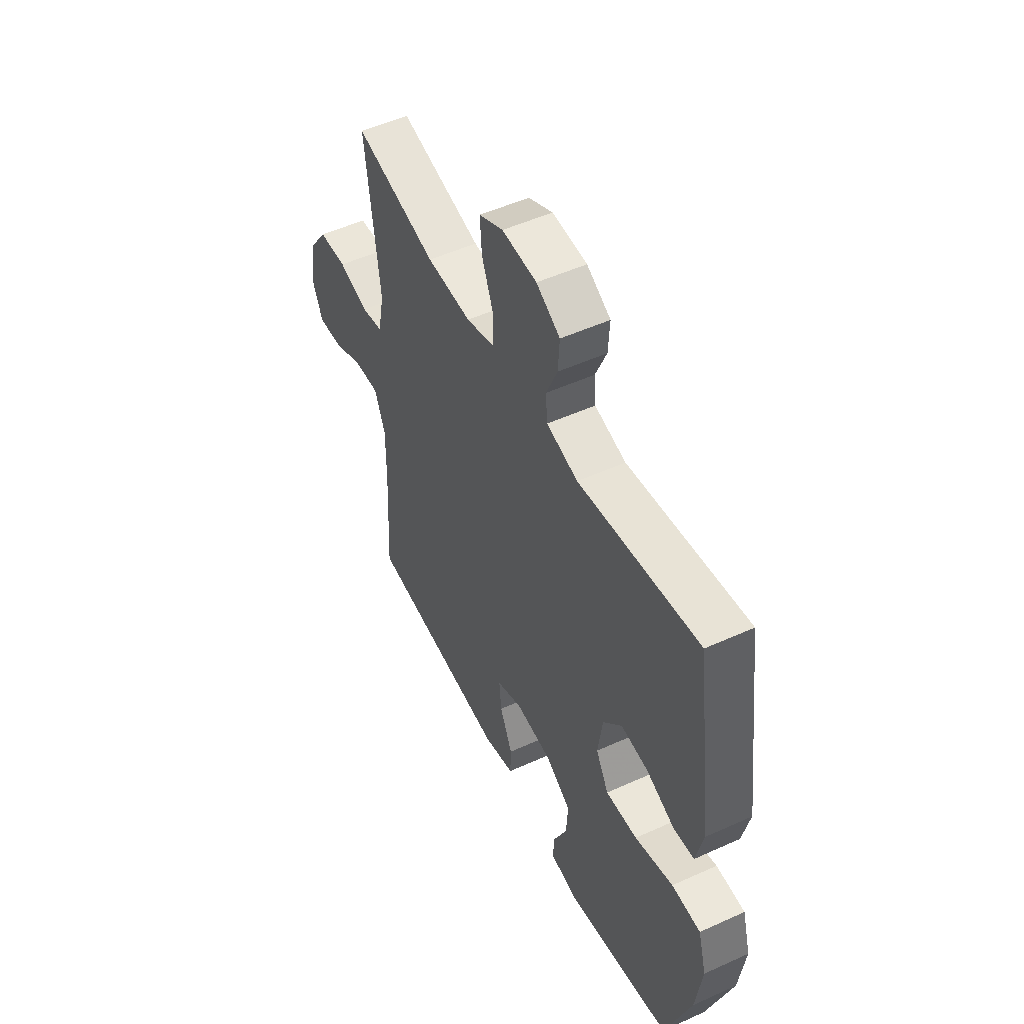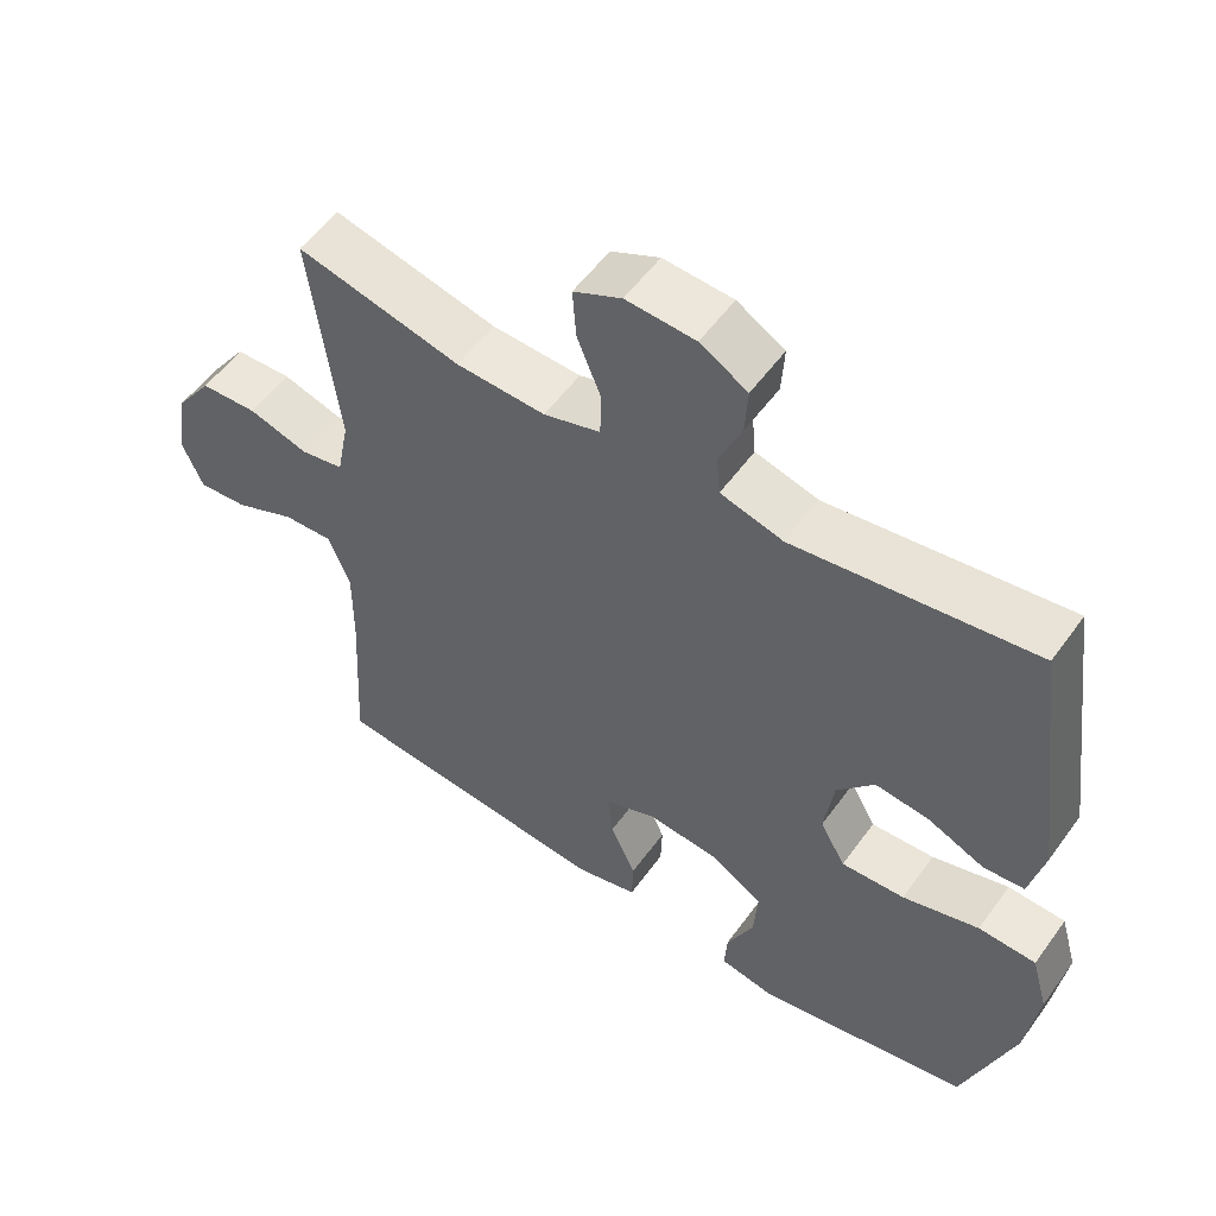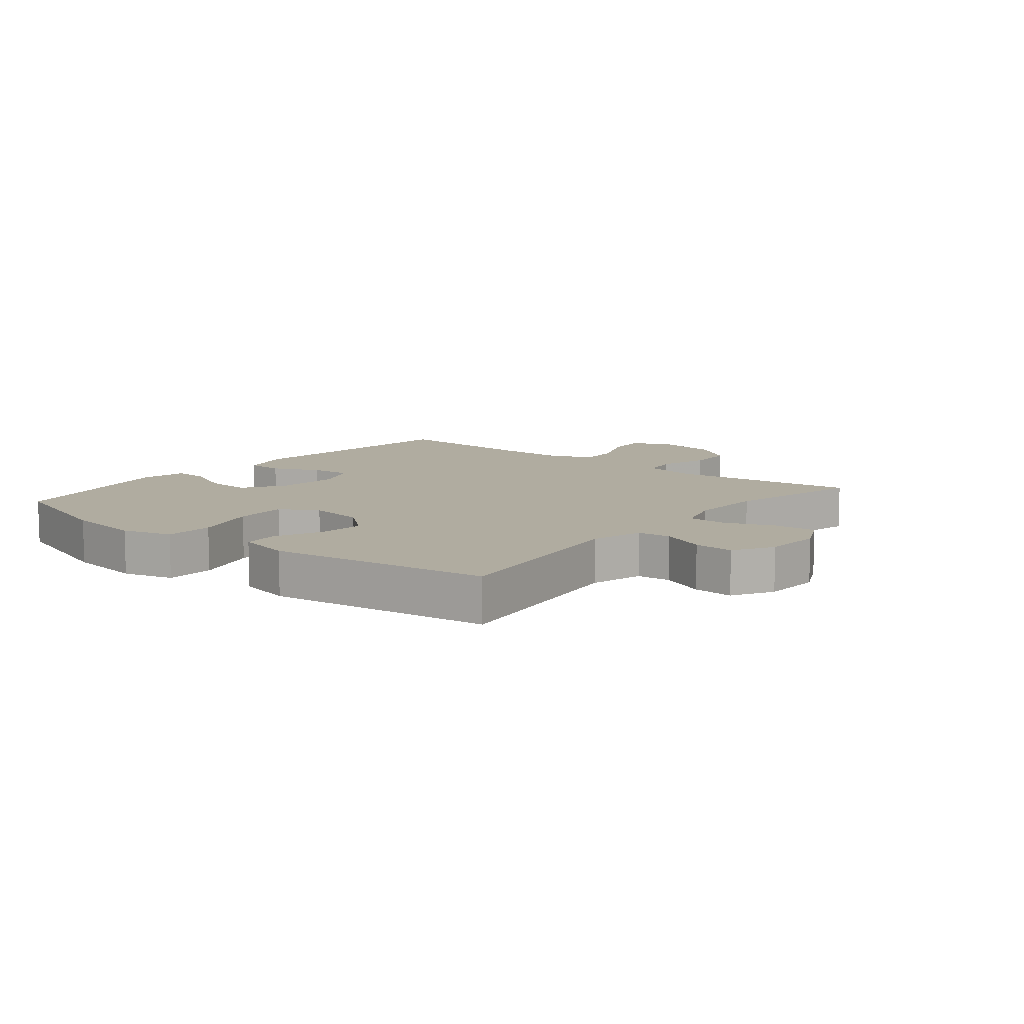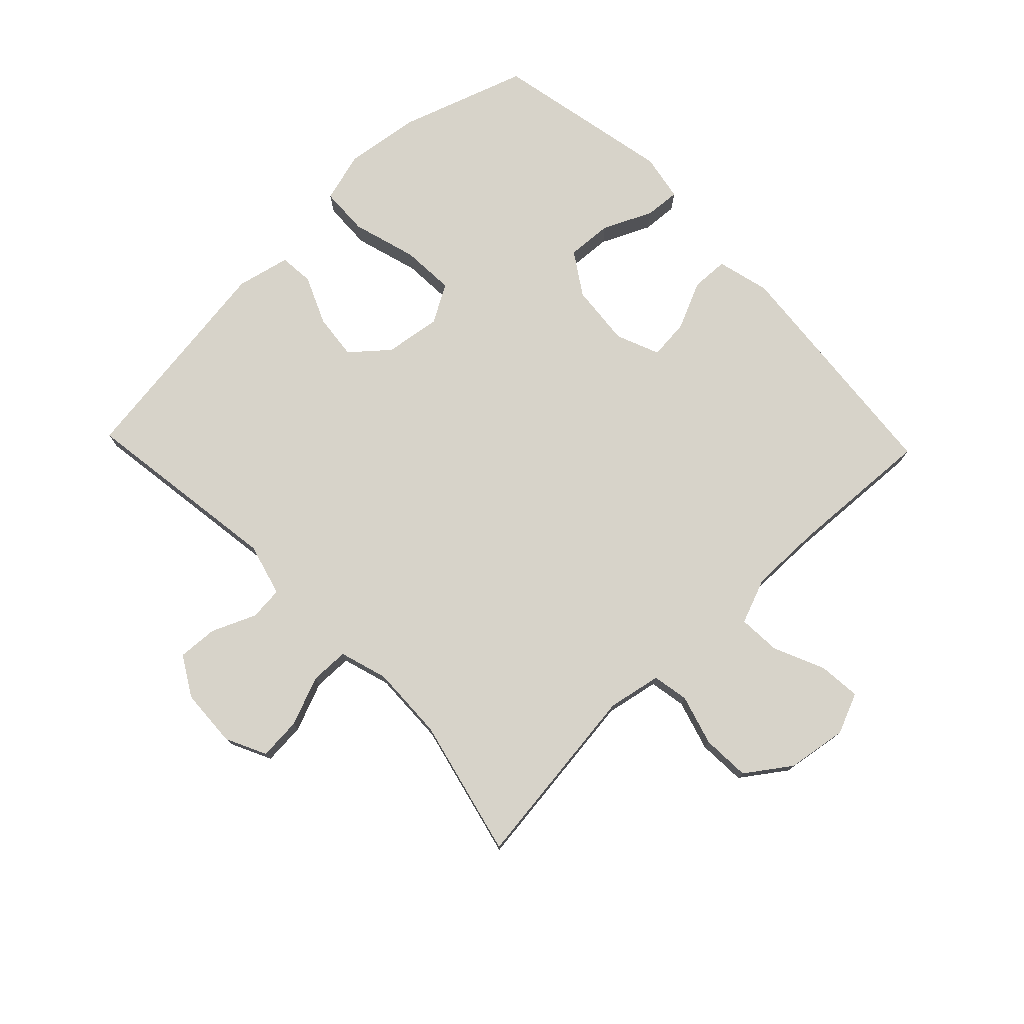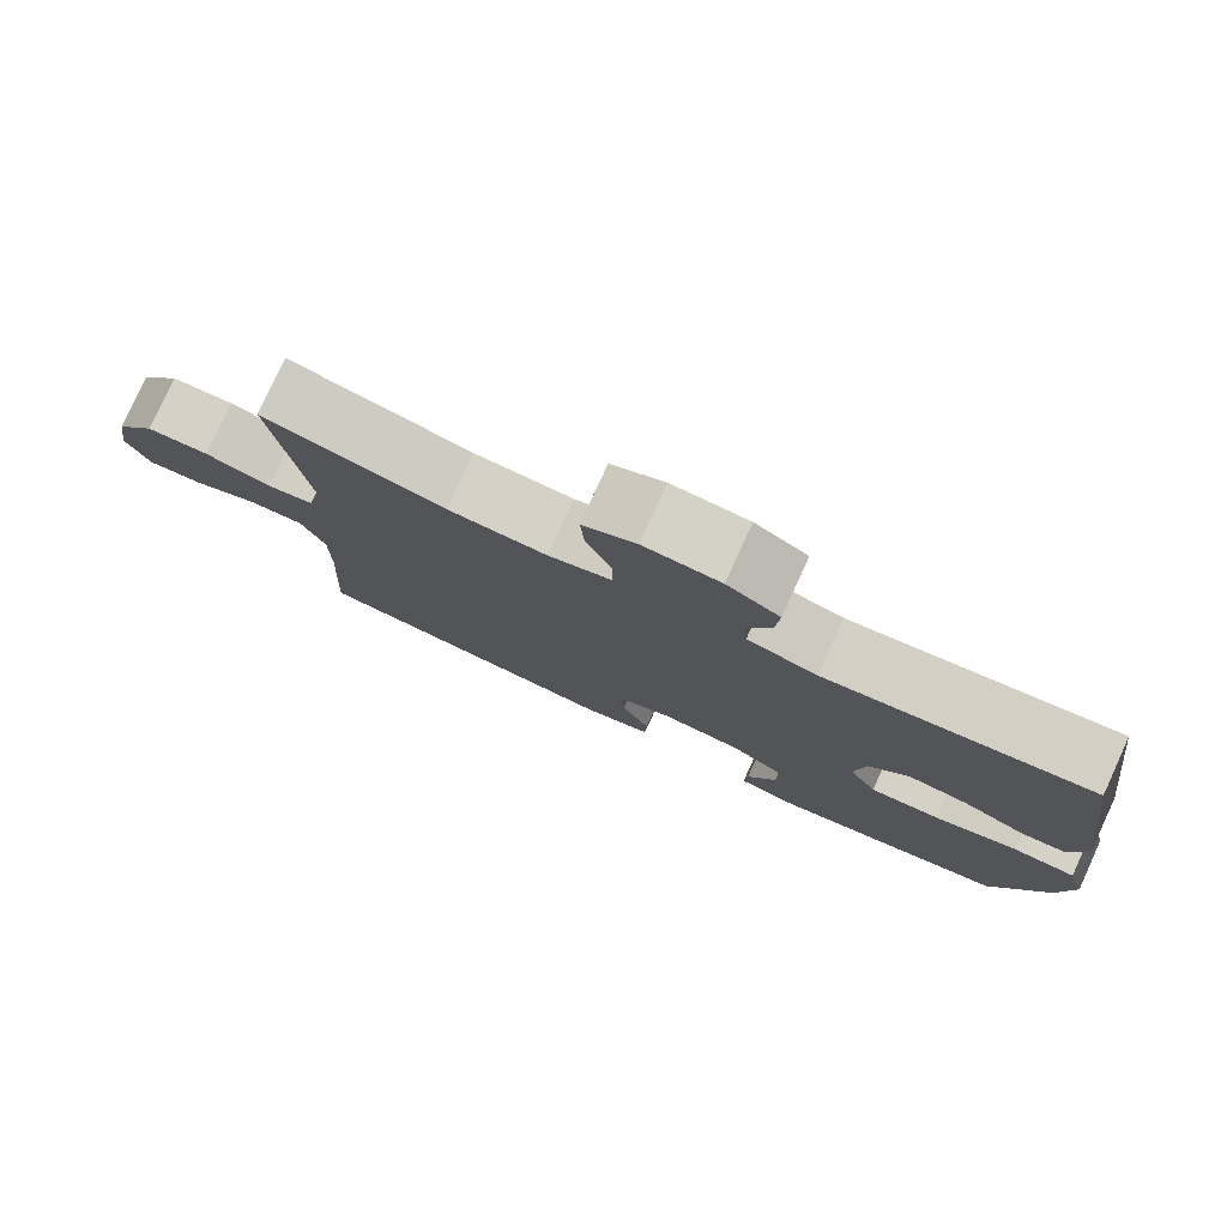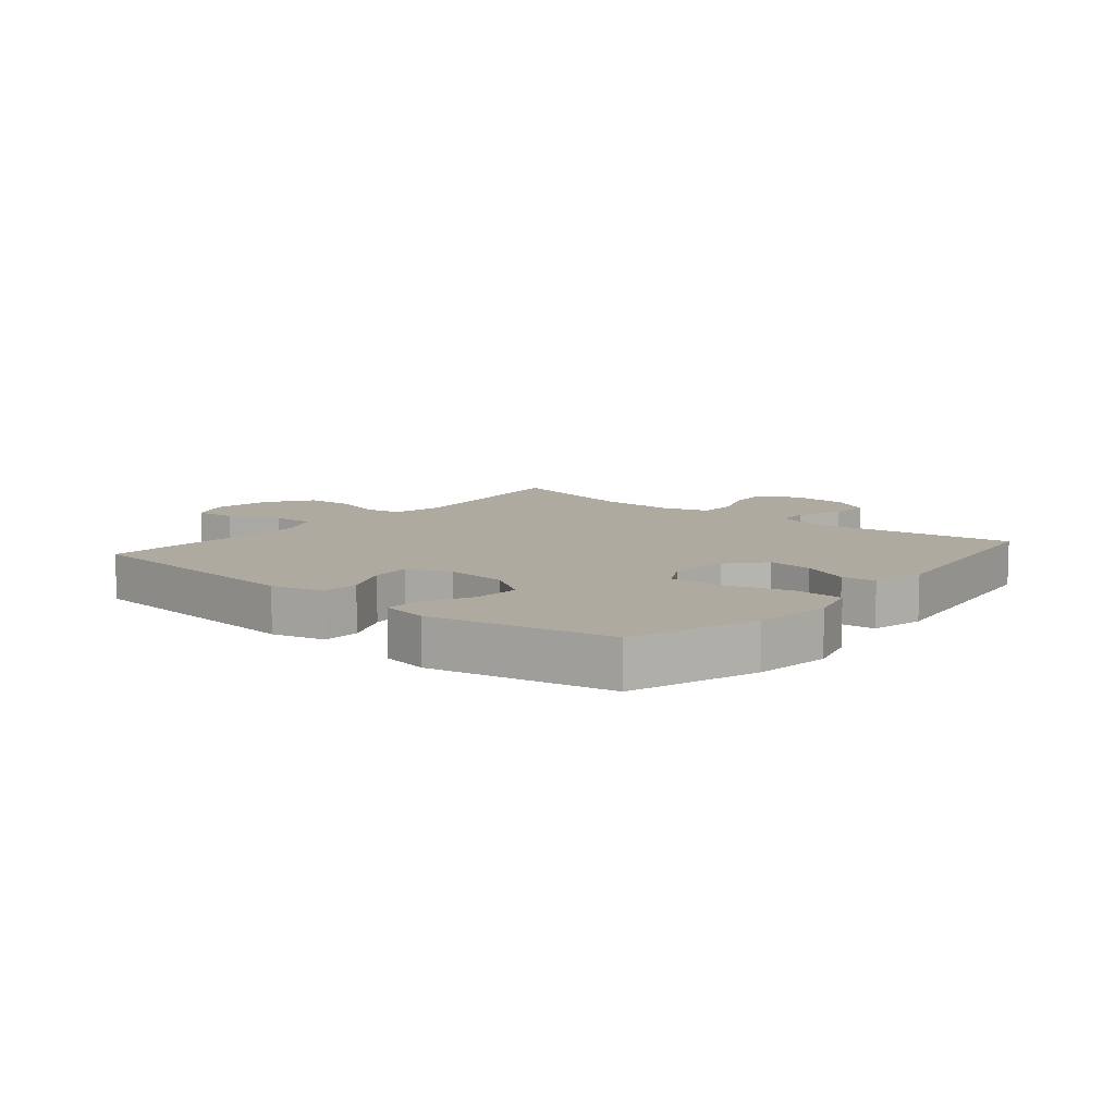
<metadata>
{"format":"obj","ext":"obj","renderer":"f3d","projection":"perspective","resolution":1024,"background":"white","views":[{"elev":51.6,"azim":-116.2,"up":"+Z"},{"elev":54.7,"azim":-144.8,"up":"+Z"},{"elev":10.0,"azim":-50.9,"up":"+Y"},{"elev":76.3,"azim":46.2,"up":"+Y"},{"elev":79.2,"azim":-155.3,"up":"+Z"},{"elev":9.5,"azim":-140.1,"up":"+Y"}]}
</metadata>
<code>
v 0.5 0.07 0.5
v 0.462 0.07 0.193
v 0.479 0.07 0.106
v 0.538 0.07 0.095
v 0.62 0.07 0.119
v 0.698 0.07 0.115
v 0.749 0.07 0.043
v 0.764 0.07 -0.055
v 0.736 0.07 -0.121
v 0.668 0.07 -0.115
v 0.584 0.07 -0.078
v 0.515 0.07 -0.074
v 0.486 0.07 -0.148
v 0.487 0.07 -0.266
v 0.5 0.07 -0.5
v 0.11 0.07 -0.535
v 0.024 0.07 -0.513
v 0.022 0.07 -0.452
v 0.057 0.07 -0.375
v 0.063 0.07 -0.31
v -0.007 0.07 -0.281
v -0.108 0.07 -0.29
v -0.177 0.07 -0.335
v -0.172 0.07 -0.409
v -0.135 0.07 -0.489
v -0.131 0.07 -0.546
v -0.207 0.07 -0.56
v -0.5 0.07 -0.5
v -0.569 0.07 -0.295
v -0.586 0.07 -0.171
v -0.563 0.07 -0.09
v -0.484 0.07 -0.087
v -0.379 0.07 -0.118
v -0.292 0.07 -0.123
v -0.257 0.07 -0.061
v -0.27 0.07 0.03
v -0.321 0.07 0.09
v -0.395 0.07 0.082
v -0.473 0.07 0.048
v -0.529 0.07 0.053
v -0.549 0.07 0.14
v -0.5 0.07 0.5
v -0.171 0.07 0.453
v -0.085 0.07 0.476
v -0.08 0.07 0.531
v -0.111 0.07 0.603
v -0.115 0.07 0.668
v -0.05 0.07 0.706
v 0.045 0.07 0.711
v 0.111 0.07 0.679
v 0.106 0.07 0.61
v 0.074 0.07 0.53
v 0.075 0.07 0.467
v 0.153 0.07 0.443
v 0.275 0.07 0.447
v 0.5 0 0.5
v 0.462 0 0.193
v 0.479 0 0.106
v 0.538 0 0.095
v 0.62 0 0.119
v 0.698 0 0.115
v 0.749 0 0.043
v 0.764 0 -0.055
v 0.736 0 -0.121
v 0.668 0 -0.115
v 0.584 0 -0.078
v 0.515 0 -0.074
v 0.486 0 -0.148
v 0.487 0 -0.266
v 0.5 0 -0.5
v 0.11 0 -0.535
v 0.024 0 -0.513
v 0.022 0 -0.452
v 0.057 0 -0.375
v 0.063 0 -0.31
v -0.007 0 -0.281
v -0.108 0 -0.29
v -0.177 0 -0.335
v -0.172 0 -0.409
v -0.135 0 -0.489
v -0.131 0 -0.546
v -0.207 0 -0.56
v -0.5 0 -0.5
v -0.569 0 -0.295
v -0.586 0 -0.171
v -0.563 0 -0.09
v -0.484 0 -0.087
v -0.379 0 -0.118
v -0.292 0 -0.123
v -0.257 0 -0.061
v -0.27 0 0.03
v -0.321 0 0.09
v -0.395 0 0.082
v -0.473 0 0.048
v -0.529 0 0.053
v -0.549 0 0.14
v -0.5 0 0.5
v -0.171 0 0.453
v -0.085 0 0.476
v -0.08 0 0.531
v -0.111 0 0.603
v -0.115 0 0.668
v -0.05 0 0.706
v 0.045 0 0.711
v 0.111 0 0.679
v 0.106 0 0.61
v 0.074 0 0.53
v 0.075 0 0.467
v 0.153 0 0.443
v 0.275 0 0.447
f 50 51 52
f 49 50 52
f 48 49 52
f 47 48 52
f 46 47 52
f 45 46 52
f 44 45 52 53
f 43 44 53 54
f 41 42 43
f 40 41 43
f 39 40 43
f 38 39 43
f 37 38 43 54
f 31 32 33
f 30 31 33
f 29 30 33
f 28 29 33
f 27 28 33
f 26 27 33
f 25 26 33
f 24 25 33
f 23 24 33 34
f 22 23 34 35
f 17 18 19
f 16 17 19
f 15 16 19
f 14 15 19
f 13 14 19 20
f 12 13 20 21
f 9 10 11
f 8 9 11
f 7 8 11
f 6 7 11
f 5 6 11
f 4 5 11
f 3 4 11 12
f 55 1 2
f 55 2 3
f 54 55 3
f 37 54 3
f 36 37 3
f 22 35 36
f 21 22 36
f 12 21 36
f 3 12 36
f 107 106 105
f 107 105 104
f 107 104 103
f 107 103 102
f 107 102 101
f 107 101 100
f 108 107 100 99
f 109 108 99 98
f 98 97 96
f 98 96 95
f 98 95 94
f 98 94 93
f 109 98 93 92
f 88 87 86
f 88 86 85
f 88 85 84
f 88 84 83
f 88 83 82
f 88 82 81
f 88 81 80
f 88 80 79
f 89 88 79 78
f 90 89 78 77
f 74 73 72
f 74 72 71
f 74 71 70
f 74 70 69
f 75 74 69 68
f 76 75 68 67
f 66 65 64
f 66 64 63
f 66 63 62
f 66 62 61
f 66 61 60
f 66 60 59
f 67 66 59 58
f 57 56 110
f 58 57 110
f 58 110 109
f 58 109 92
f 58 92 91
f 91 90 77
f 91 77 76
f 91 76 67
f 91 67 58
f 1 56 57 2
f 2 57 58 3
f 3 58 59 4
f 4 59 60 5
f 5 60 61 6
f 6 61 62 7
f 7 62 63 8
f 8 63 64 9
f 9 64 65 10
f 10 65 66 11
f 11 66 67 12
f 12 67 68 13
f 13 68 69 14
f 14 69 70 15
f 15 70 71 16
f 16 71 72 17
f 17 72 73 18
f 18 73 74 19
f 19 74 75 20
f 20 75 76 21
f 21 76 77 22
f 22 77 78 23
f 23 78 79 24
f 24 79 80 25
f 25 80 81 26
f 26 81 82 27
f 27 82 83 28
f 28 83 84 29
f 29 84 85 30
f 30 85 86 31
f 31 86 87 32
f 32 87 88 33
f 33 88 89 34
f 34 89 90 35
f 35 90 91 36
f 36 91 92 37
f 37 92 93 38
f 38 93 94 39
f 39 94 95 40
f 40 95 96 41
f 41 96 97 42
f 42 97 98 43
f 43 98 99 44
f 44 99 100 45
f 45 100 101 46
f 46 101 102 47
f 47 102 103 48
f 48 103 104 49
f 49 104 105 50
f 50 105 106 51
f 51 106 107 52
f 52 107 108 53
f 53 108 109 54
f 54 109 110 55
f 55 110 56 1

</code>
